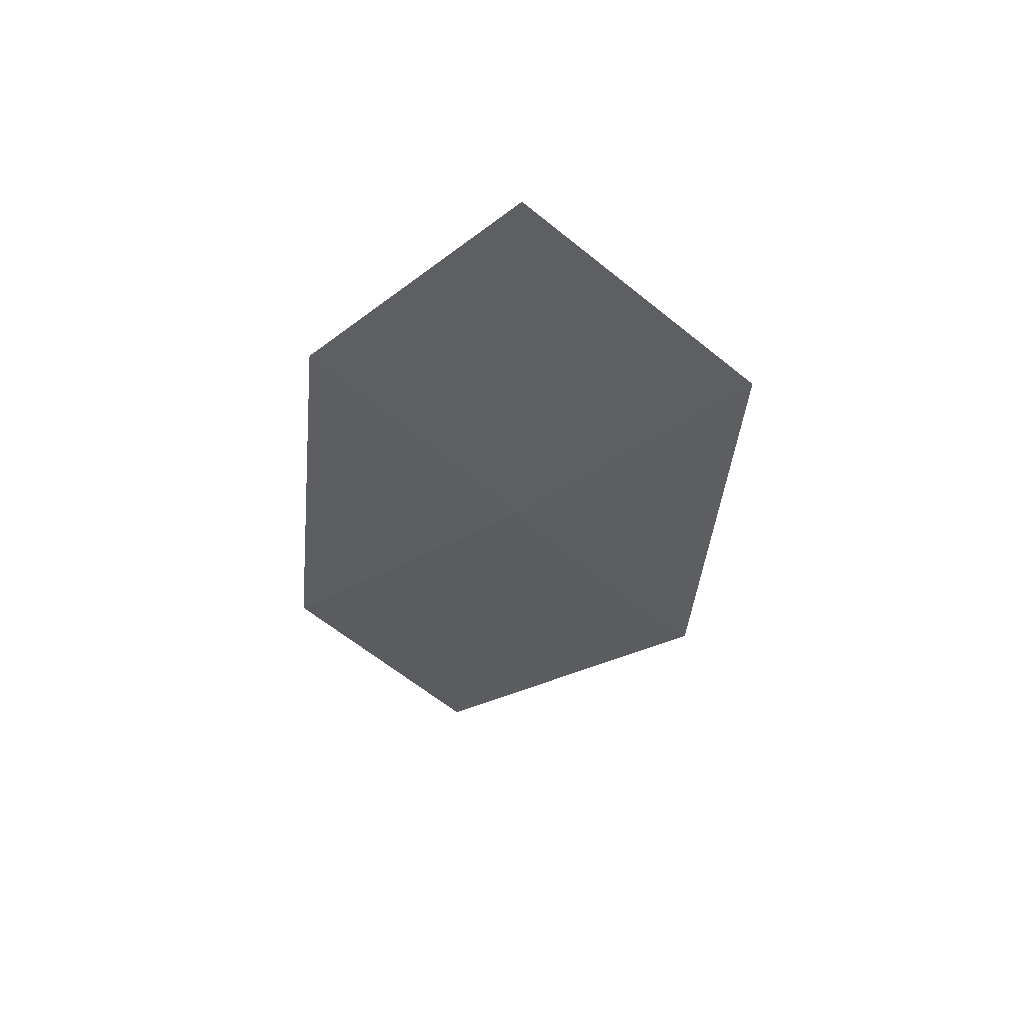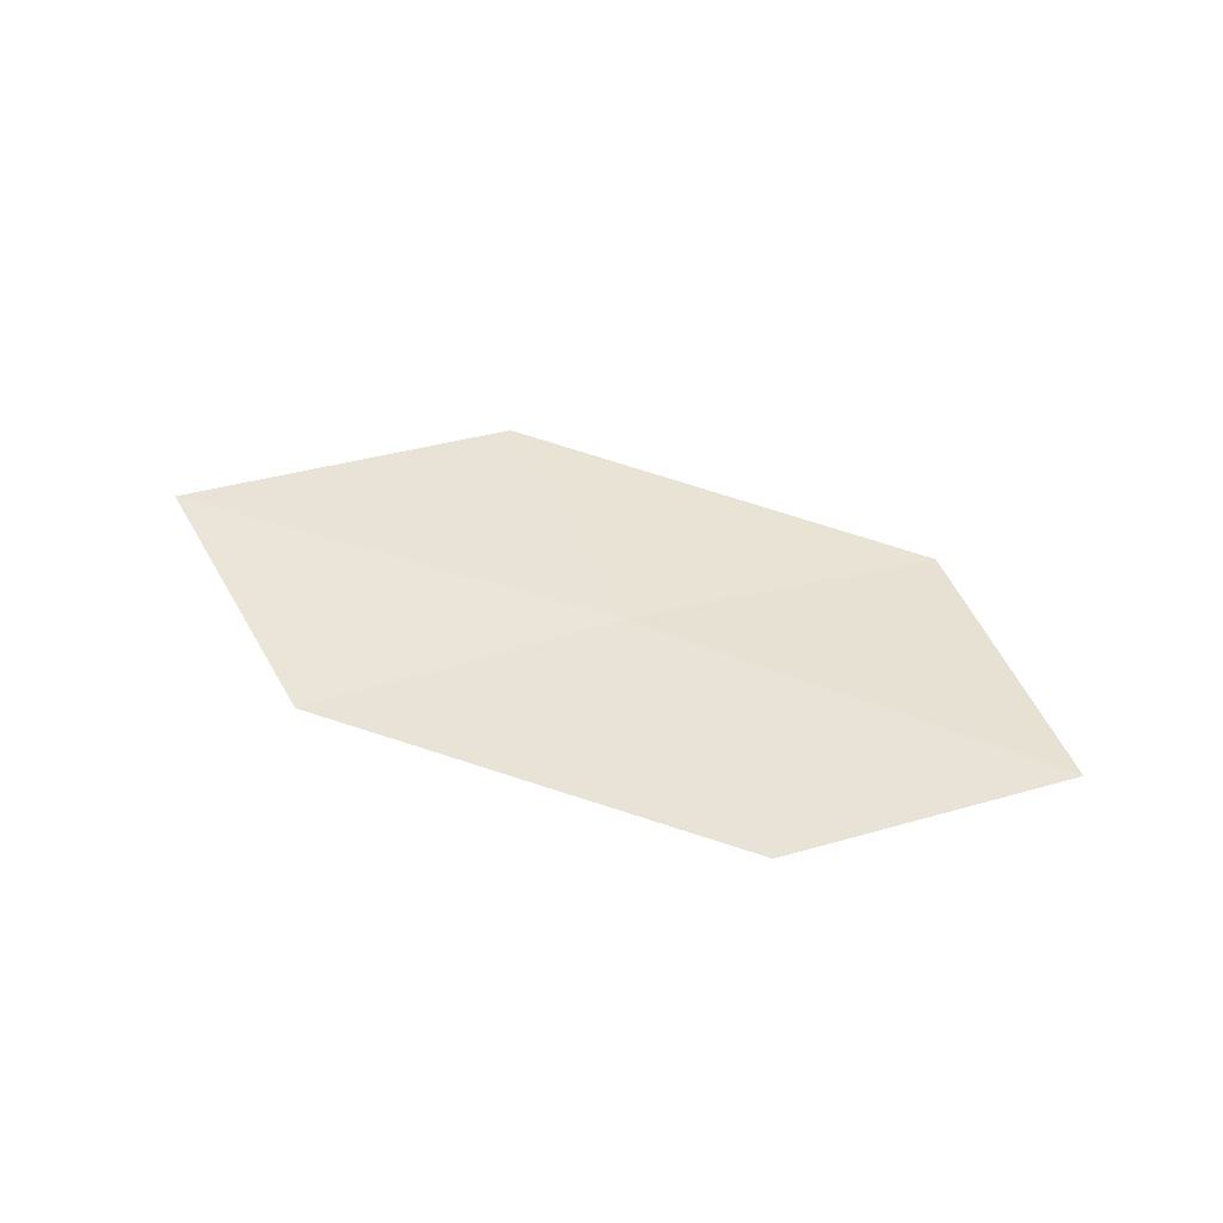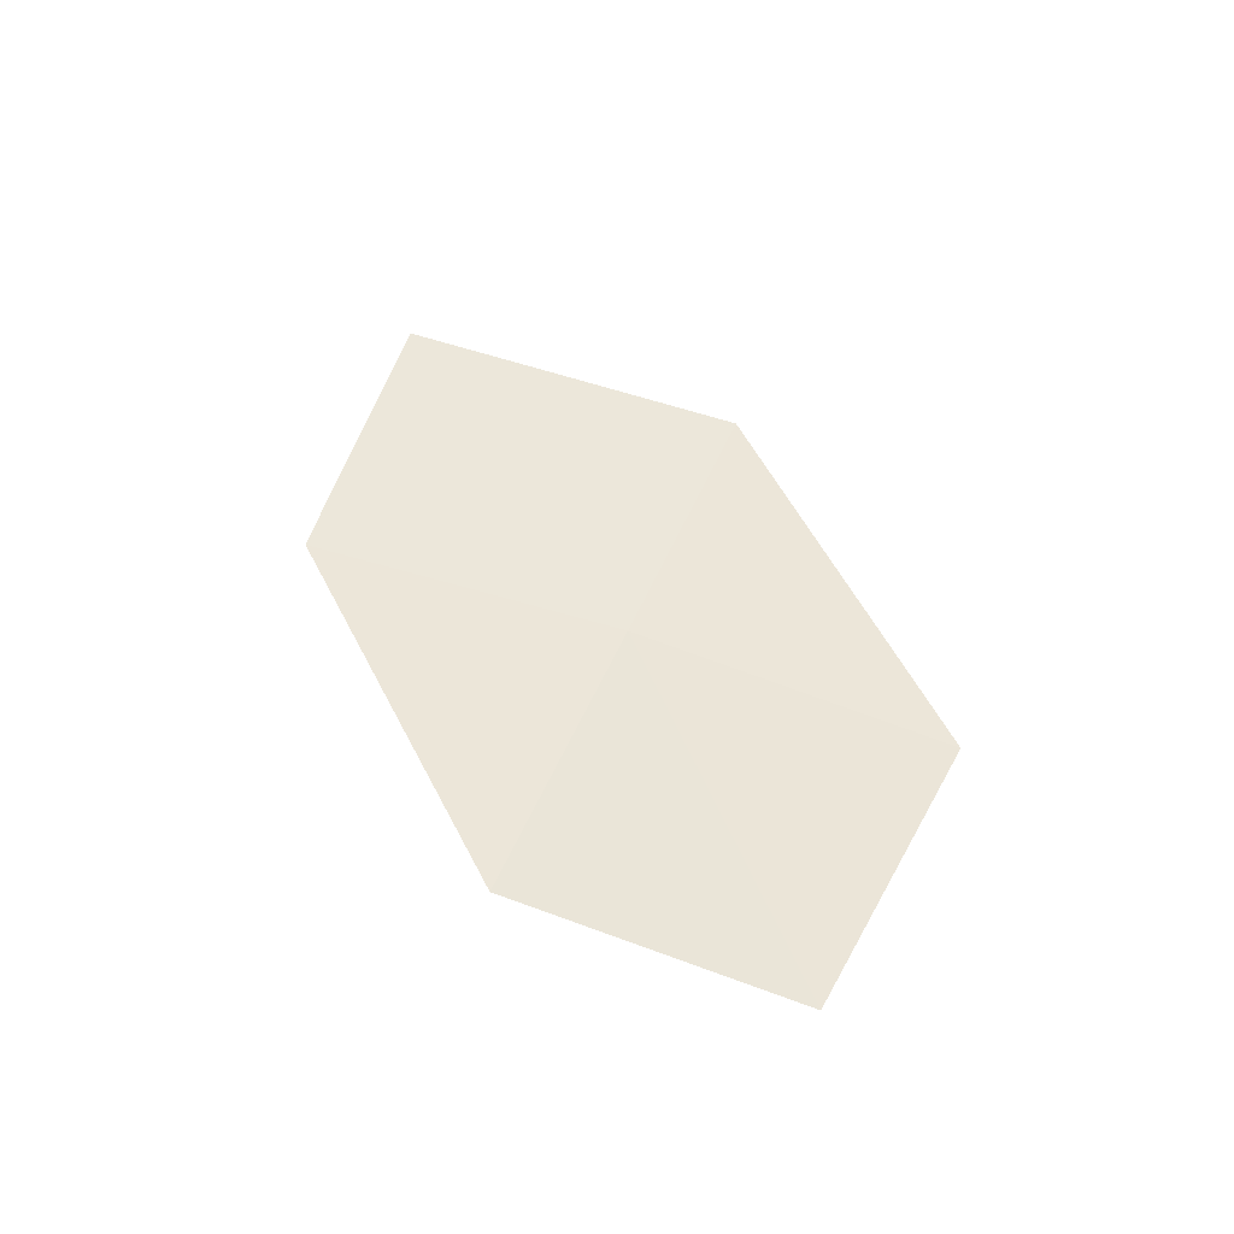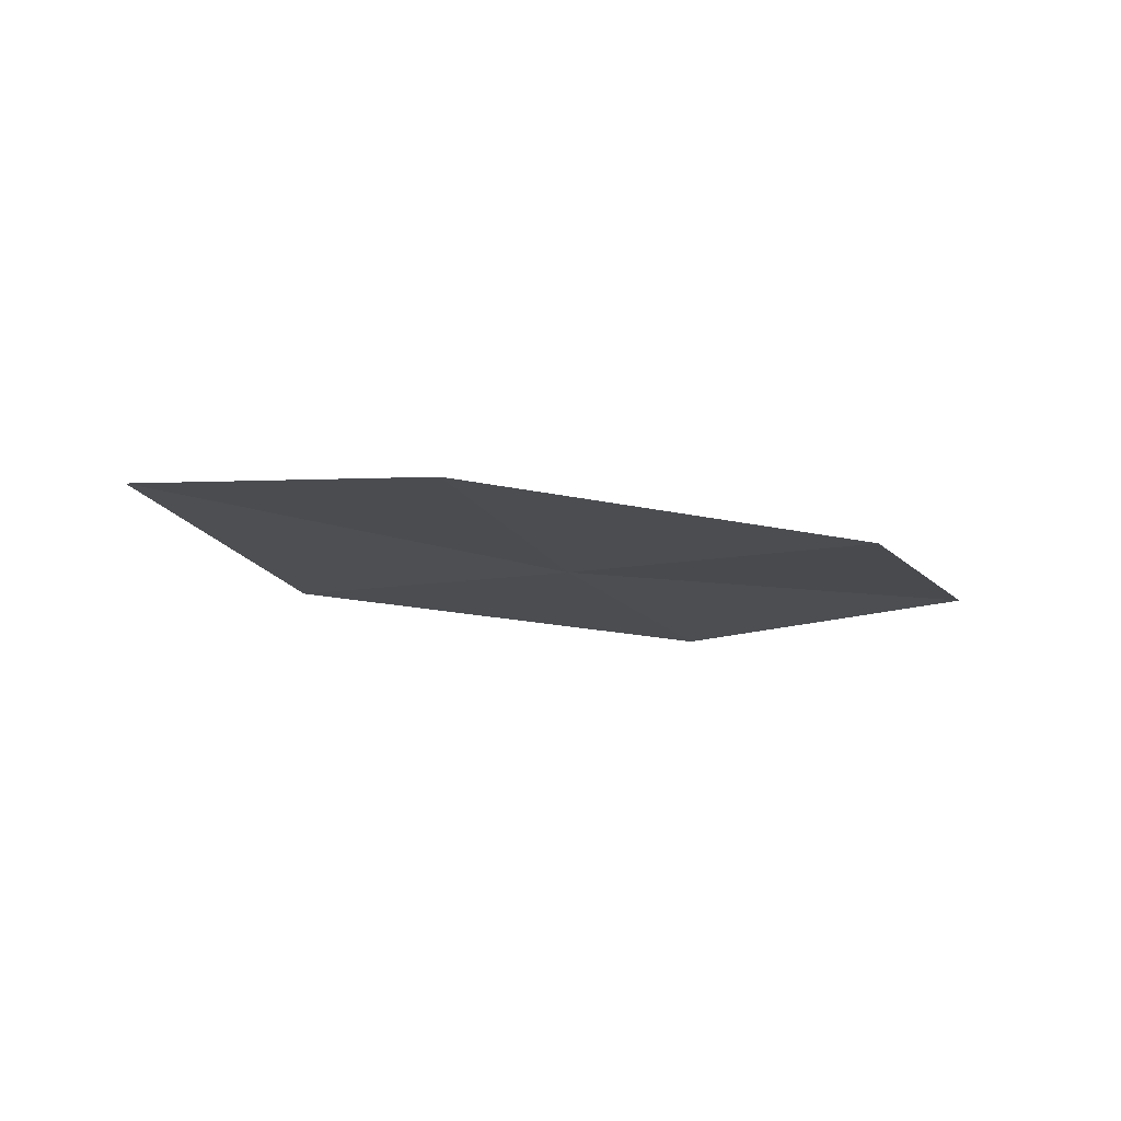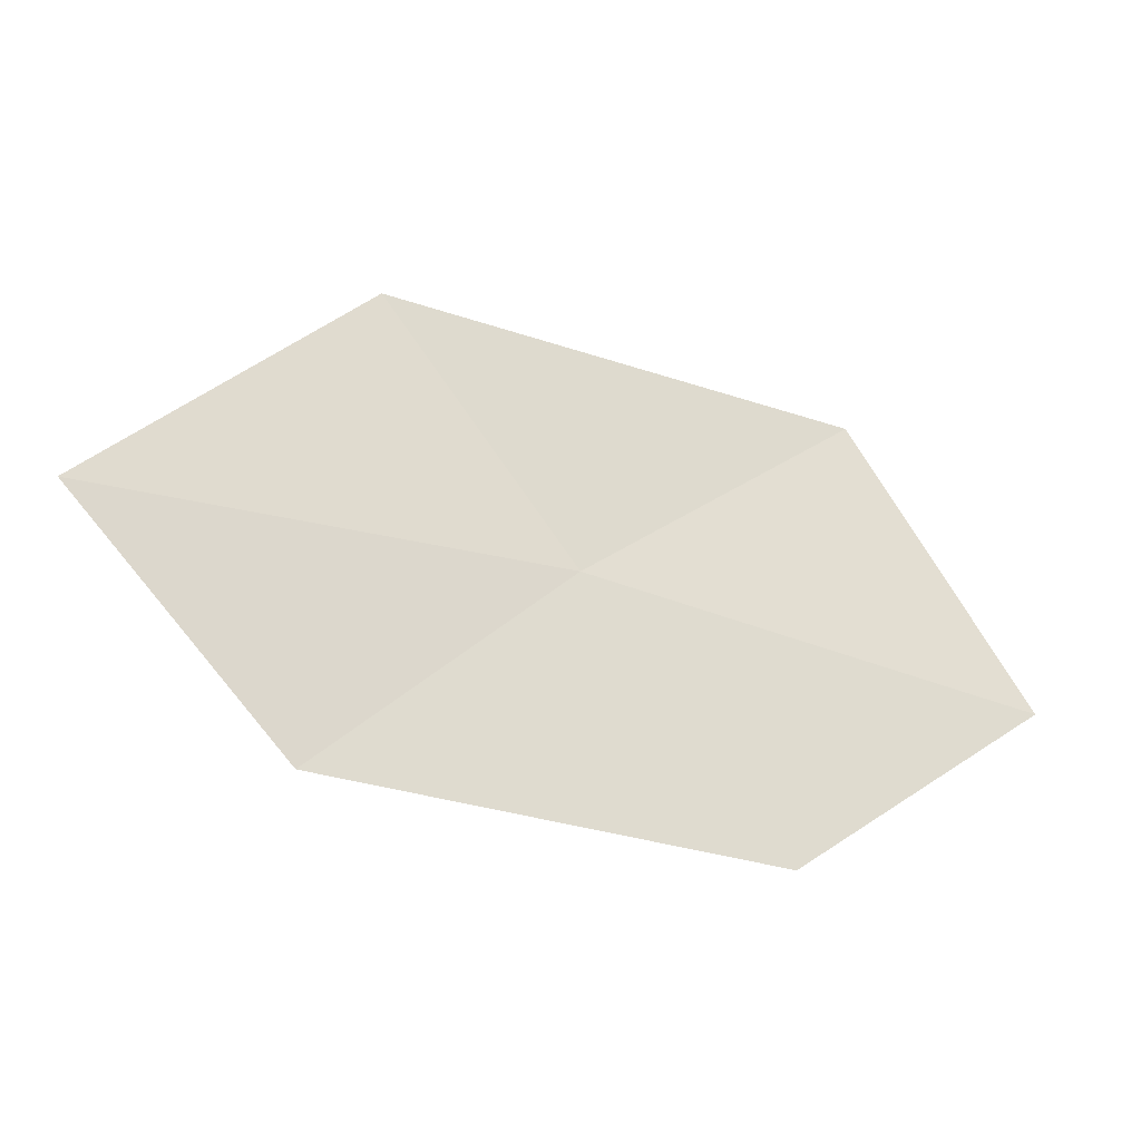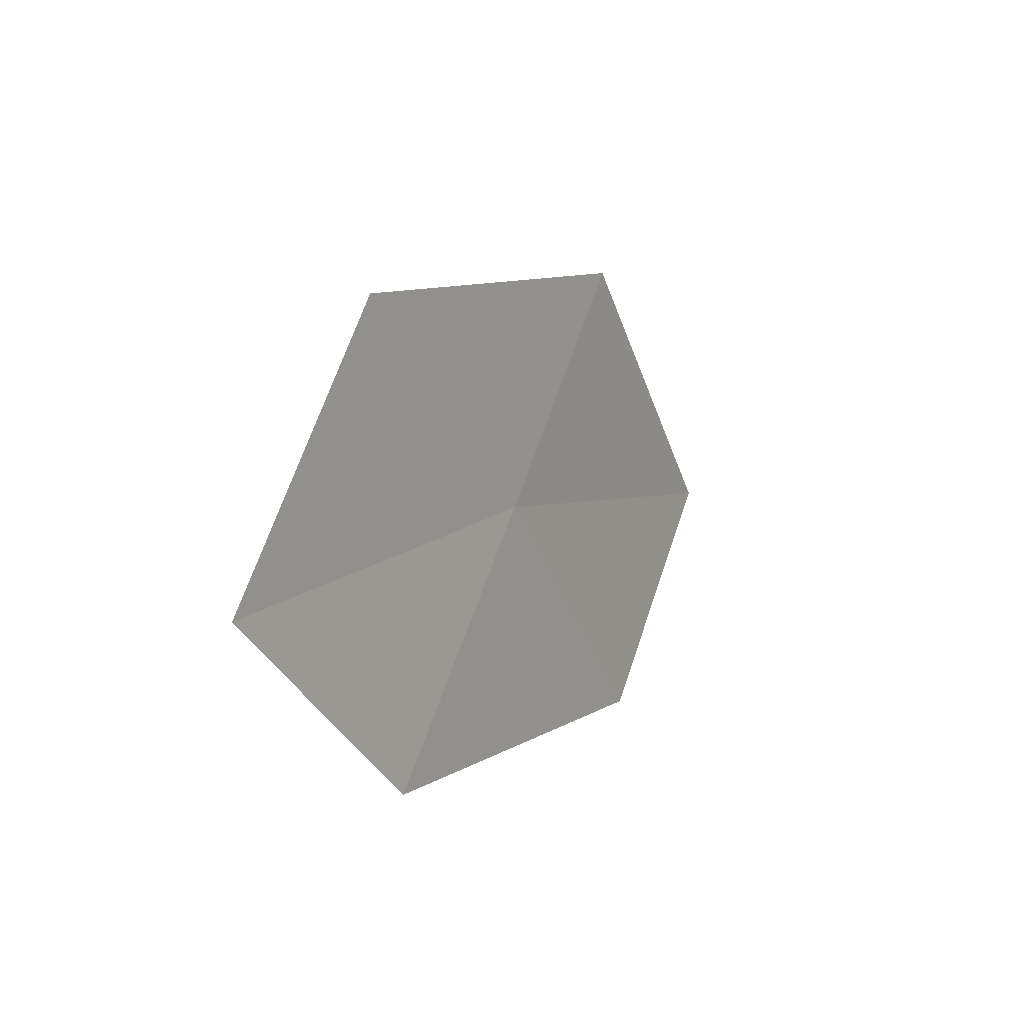
<metadata>
{"format":"obj","ext":"obj","renderer":"f3d","projection":"perspective","resolution":1024,"background":"white","views":[{"elev":-39.9,"azim":77.4,"up":"+Z"},{"elev":41.4,"azim":14.9,"up":"+Z"},{"elev":45.1,"azim":57.9,"up":"+Z"},{"elev":-13.3,"azim":-29.5,"up":"+Z"},{"elev":-21.8,"azim":-15.5,"up":"+Y"},{"elev":-0.5,"azim":121.1,"up":"+Y"}]}
</metadata>
<code>
v -10.62 14.21 10
v -9.151 15.2 9.914
v -8.228 13.69 9.997
v -9.552 12.79 9.997
v -11.66 15.58 10.03
v -11.98 13.07 10.09
v -13.15 14.33 10.2
f 1 3 2
f 1 4 3
f 1 2 5
f 1 6 4
f 1 5 7
f 1 7 6

</code>
